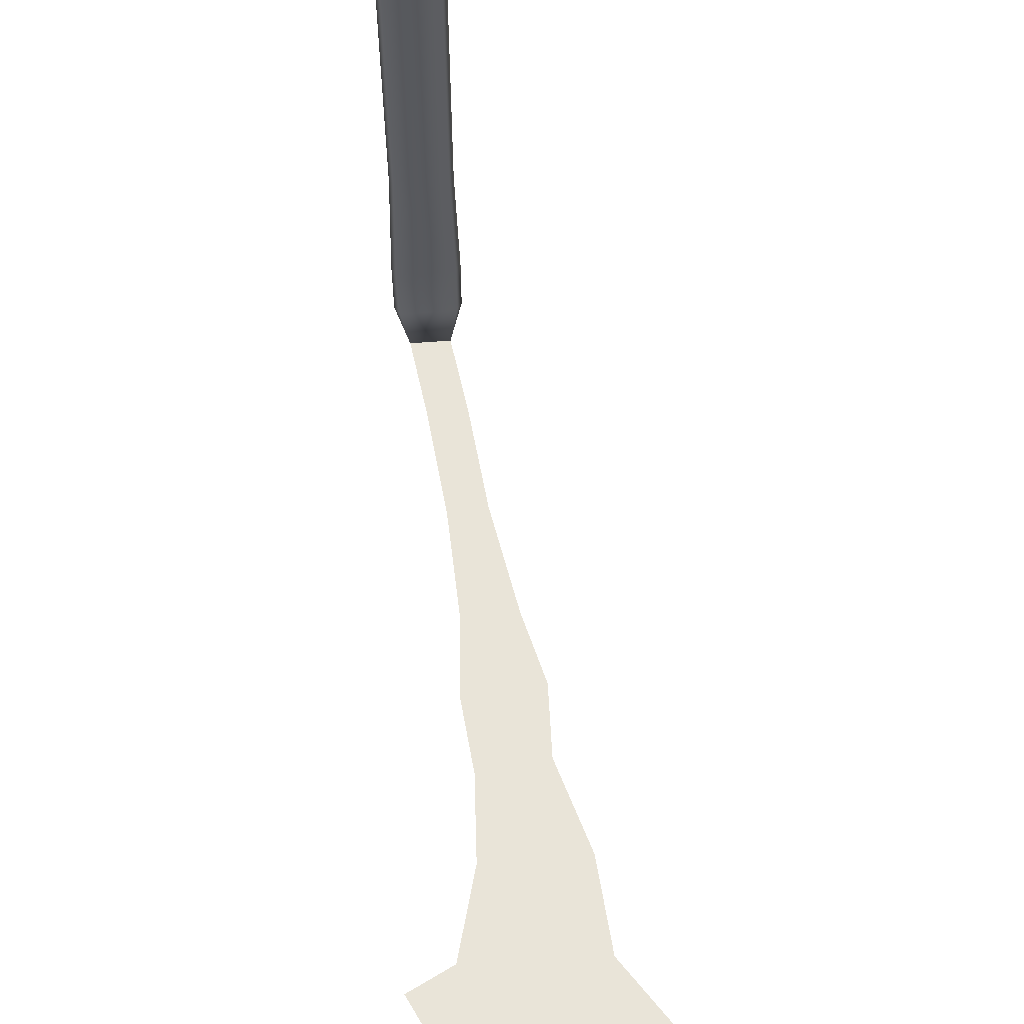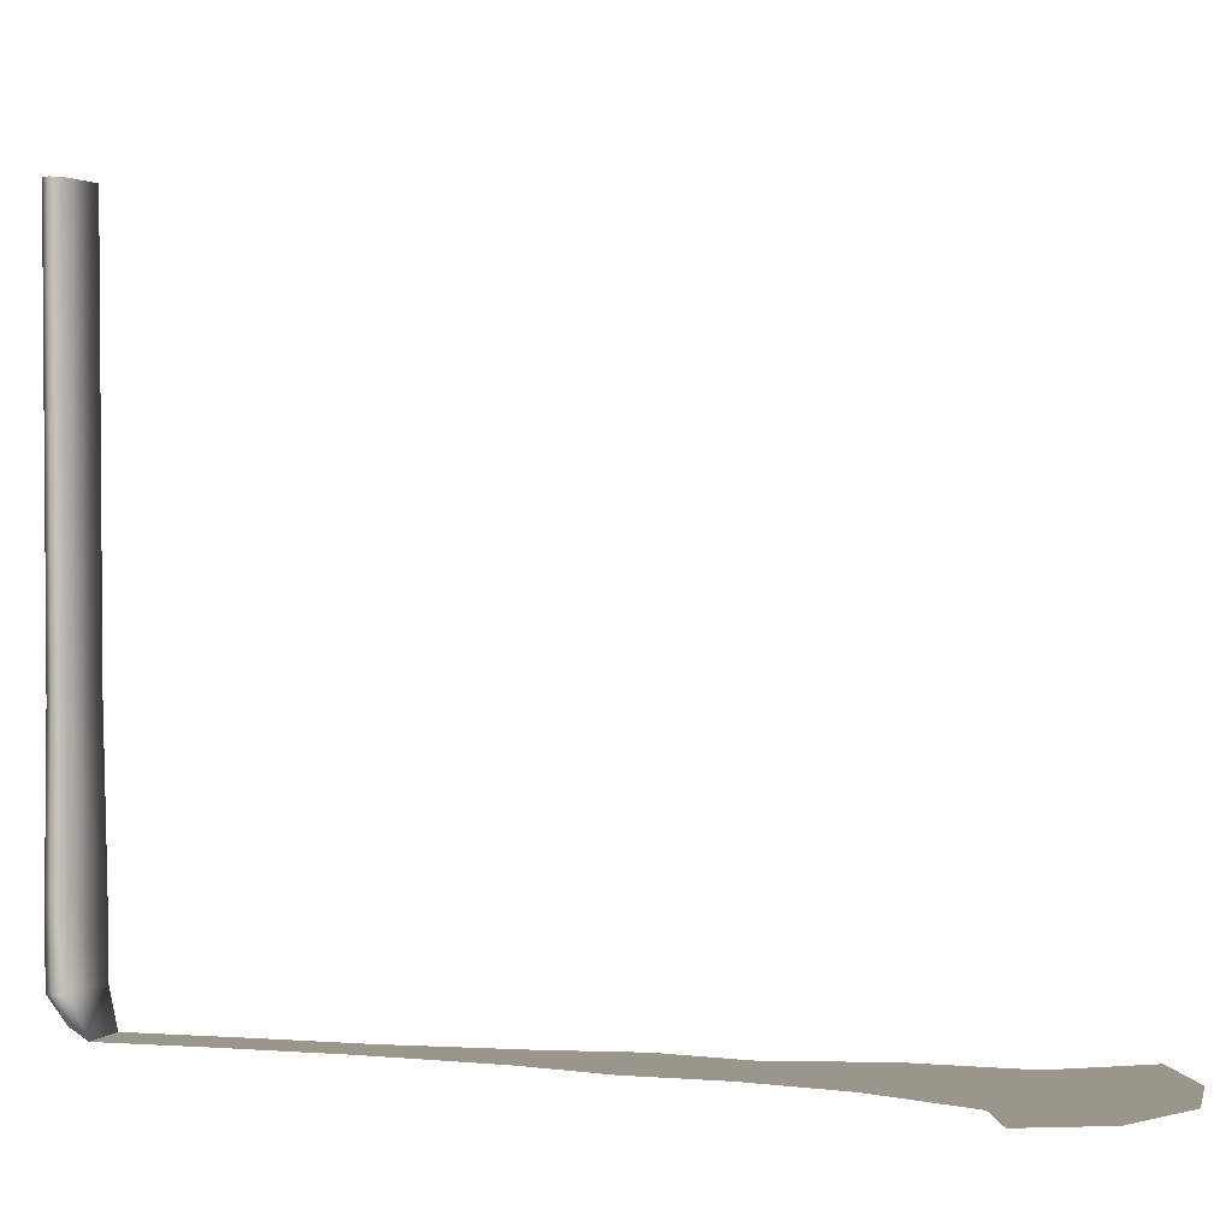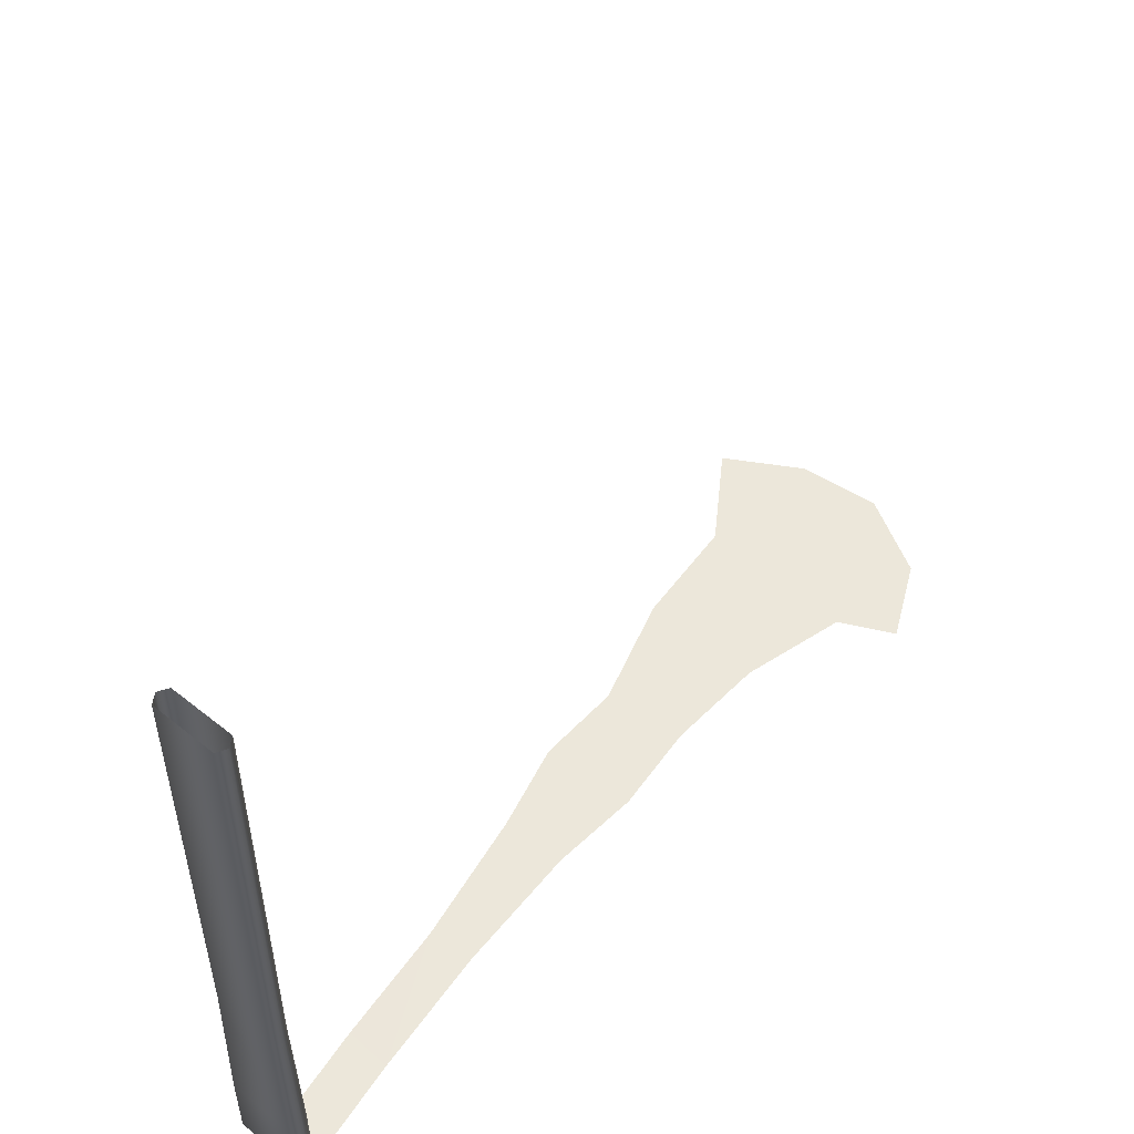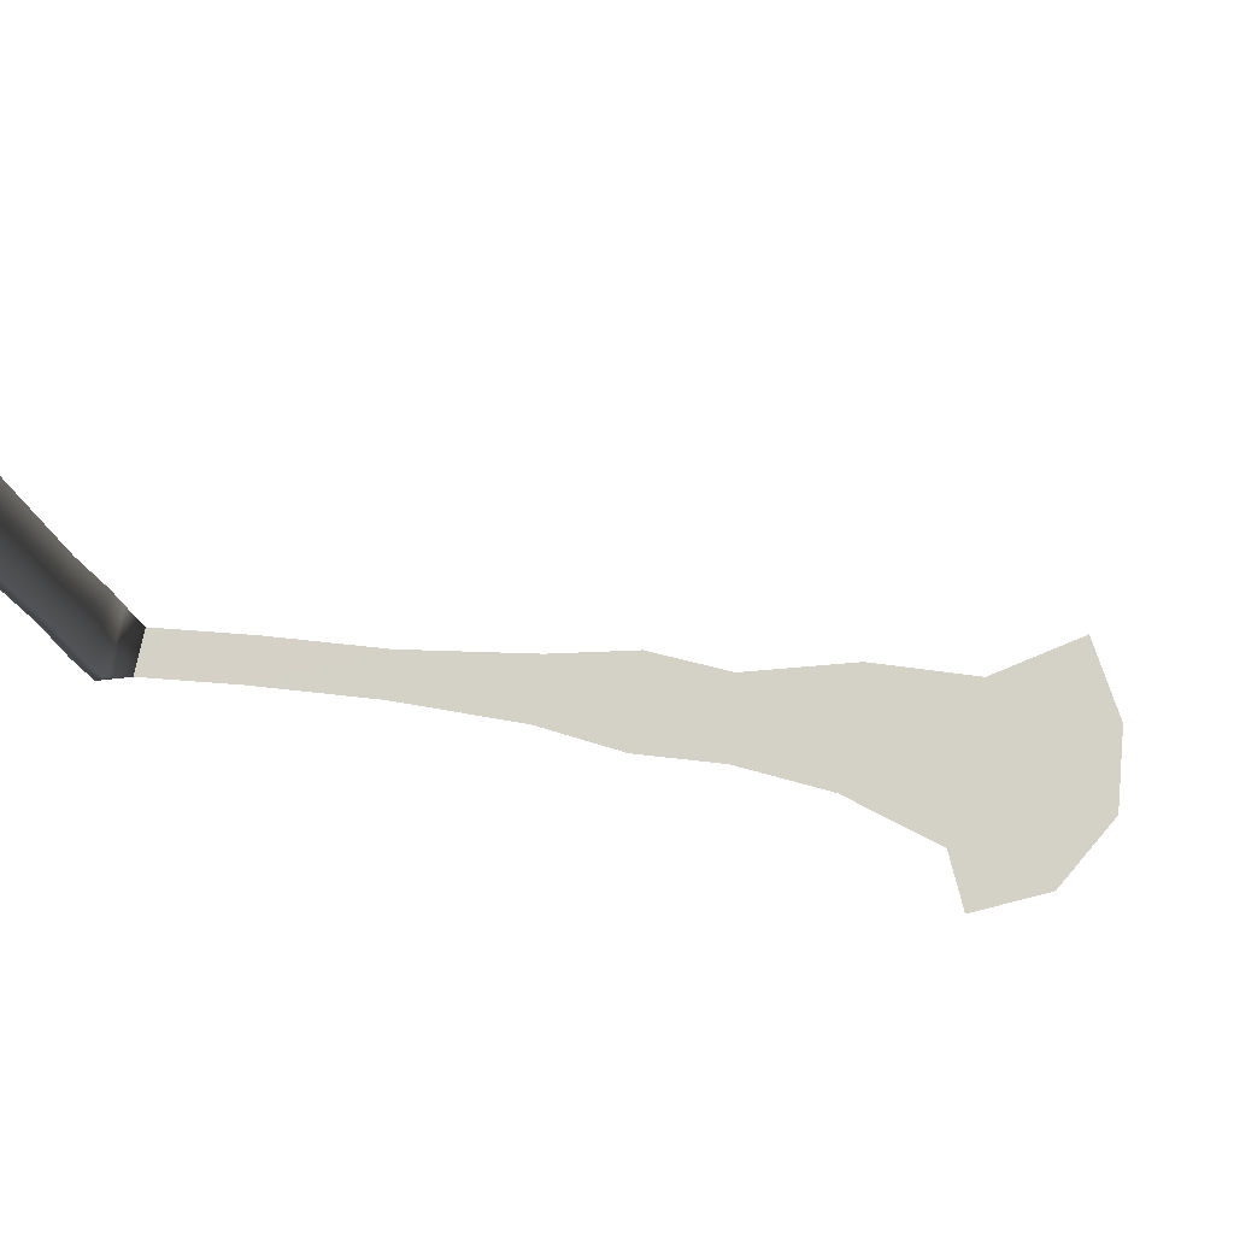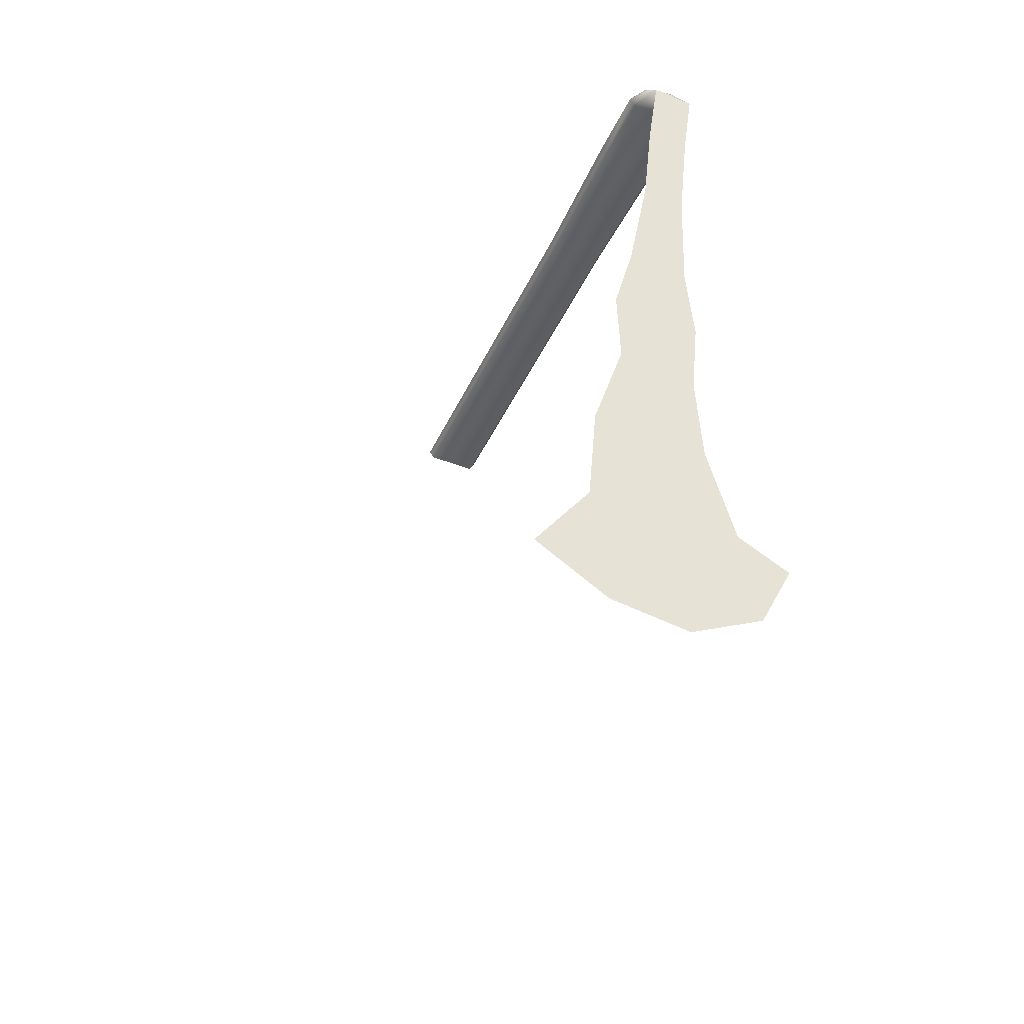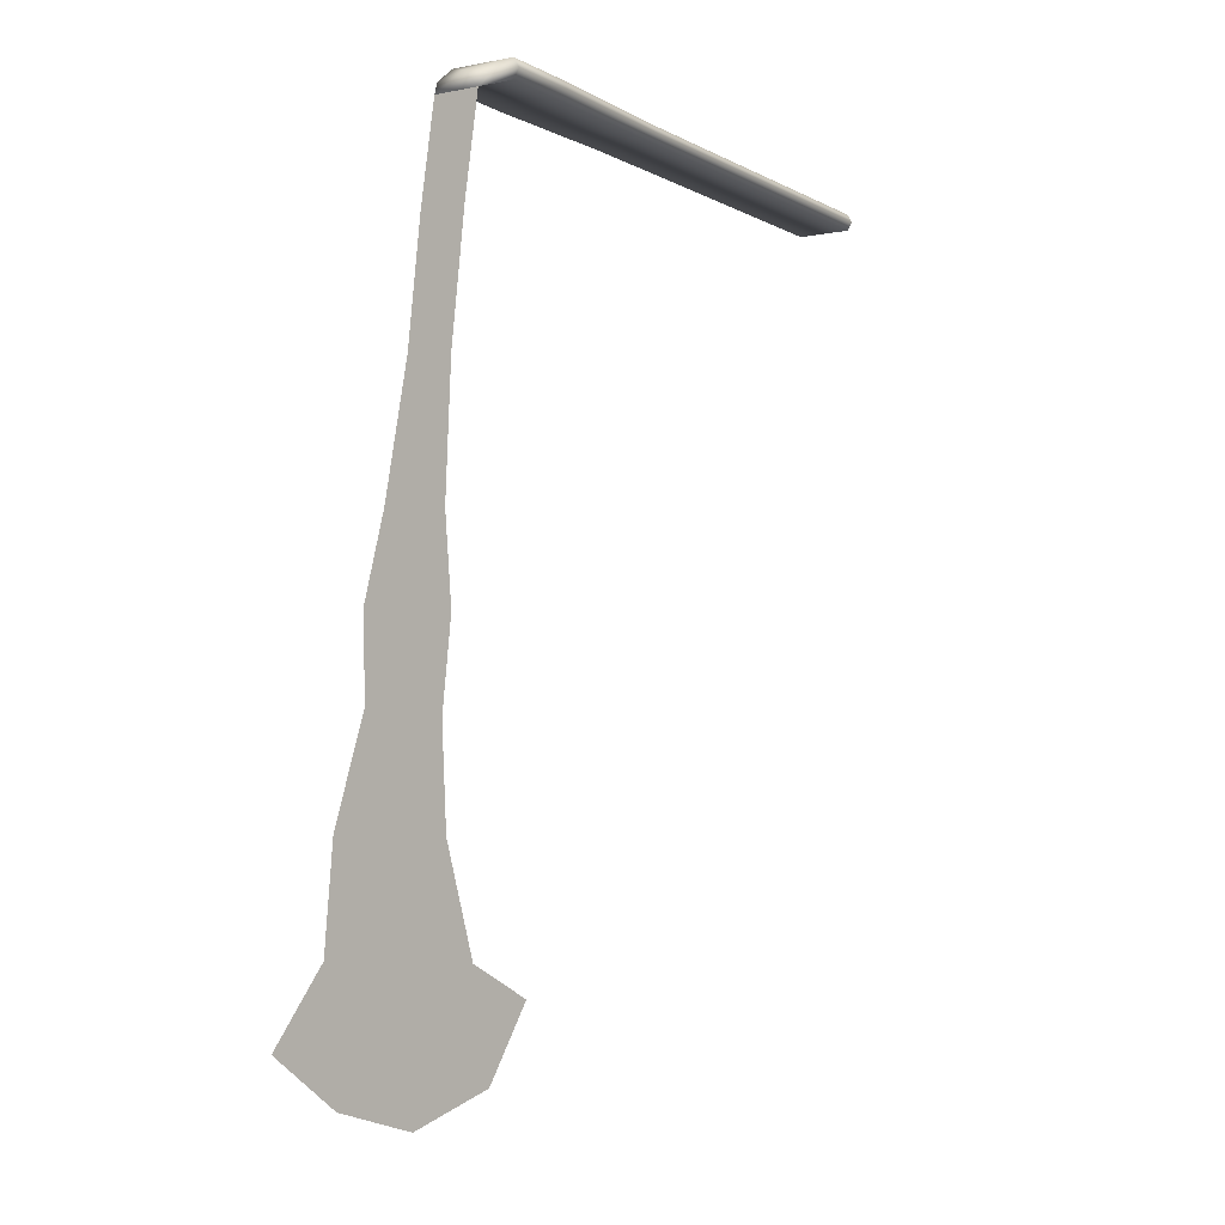
<metadata>
{"format":"obj","ext":"obj","renderer":"f3d","projection":"perspective","resolution":1024,"background":"white","views":[{"elev":60.7,"azim":-4.6,"up":"+Z"},{"elev":2.5,"azim":-69.2,"up":"+Z"},{"elev":53.8,"azim":-139.4,"up":"+Z"},{"elev":79.8,"azim":-77.9,"up":"+Z"},{"elev":-44.8,"azim":155.8,"up":"+Y"},{"elev":-4.1,"azim":-148.0,"up":"+Y"}]}
</metadata>
<code>
o polygon14
v -421.6 -2376 -1350
v -443.7 -2218 -1350
v -515.9 -2218 -1350
v -479.8 -2186 -1336
v -526.3 -2193 -1330
v -530.7 -2164 -1289
v -539.8 -2179 -1289
v -530.7 -2164 -1169
v -539.8 -2179 -1169
v -533.3 -2179 -919
v -530.7 -2195 -1289
v -530.7 -2195 -1169
v -525.1 -2193 -919
v -533.3 -2179 -261
v -525.1 -2193 -261
v -525.1 -2166 -261
v -525.1 -2166 -919
v -434.5 -2166 -261
v -434.5 -2166 -919
v -426.4 -2179 -261
v -426.4 -2179 -919
v -290.5 -3584 -1350
v -311.1 -3492 -1350
v -417.8 -3600 -1350
v -402.6 -3502 -1350
v -477.6 -3465 -1350
v -383 -3380 -1350
v -513.6 -3376 -1350
v -469.8 -3213 -1350
v -429 -2195 -1169
v -434.5 -2193 -919
v -434.5 -2193 -261
v -429 -2195 -1289
v -419.8 -2179 -1289
v -419.8 -2179 -1169
v -280.9 -3212 -1350
v -333.1 -3041 -1350
v -461.8 -3058 -1350
v -476.2 -2917 -1350
v -329.4 -2907 -1350
v -363.7 -2772 -1350
v -465.2 -2777 -1350
v -401.7 -2564 -1350
v -473.9 -2571 -1350
v -494.9 -2371 -1350
v -433.3 -2193 -1330
v -429 -2164 -1289
v -429 -2164 -1169
v -266.2 -3384 -1350
v -597.2 -3419 -1350
v -539.9 -3534 -1350
v -176 -3515 -1350
f 3 2 1
f 4 2 3
f 5 4 3
f 6 4 5
f 7 6 5
f 8 6 7
f 9 8 7
f 10 8 9
f 11 7 3
f 9 7 11
f 12 9 11
f 10 9 12
f 13 10 12
f 14 10 13
f 15 14 13
f 16 10 14
f 17 10 16
f 18 17 16
f 19 17 18
f 20 19 18
f 21 19 20
f 24 23 22
f 25 23 24
f 26 25 24
f 27 25 26
f 28 27 26
f 29 27 28
f 30 13 12
f 31 13 30
f 21 31 30
f 32 31 21
f 20 32 21
f 34 33 2
f 30 33 34
f 35 30 34
f 21 30 35
f 29 36 27
f 37 36 29
f 38 37 29
f 39 37 38
f 42 41 40
f 43 41 42
f 44 43 42
f 45 43 44
f 46 34 2
f 47 34 46
f 4 47 46
f 6 47 4
f 47 35 34
f 48 35 47
f 6 48 47
f 8 48 6
f 27 23 25
f 49 23 27
f 36 49 27
f 26 50 28
f 51 50 26
f 24 51 26
f 48 21 35
f 19 21 48
f 8 19 48
f 2 11 3
f 33 11 2
f 33 12 11
f 30 12 33
f 31 15 13
f 32 15 31
f 23 52 22
f 49 52 23
f 39 40 37
f 42 40 39
f 45 1 43
f 3 1 45
f 17 8 10
f 19 8 17
f 7 5 3
f 46 2 4

</code>
